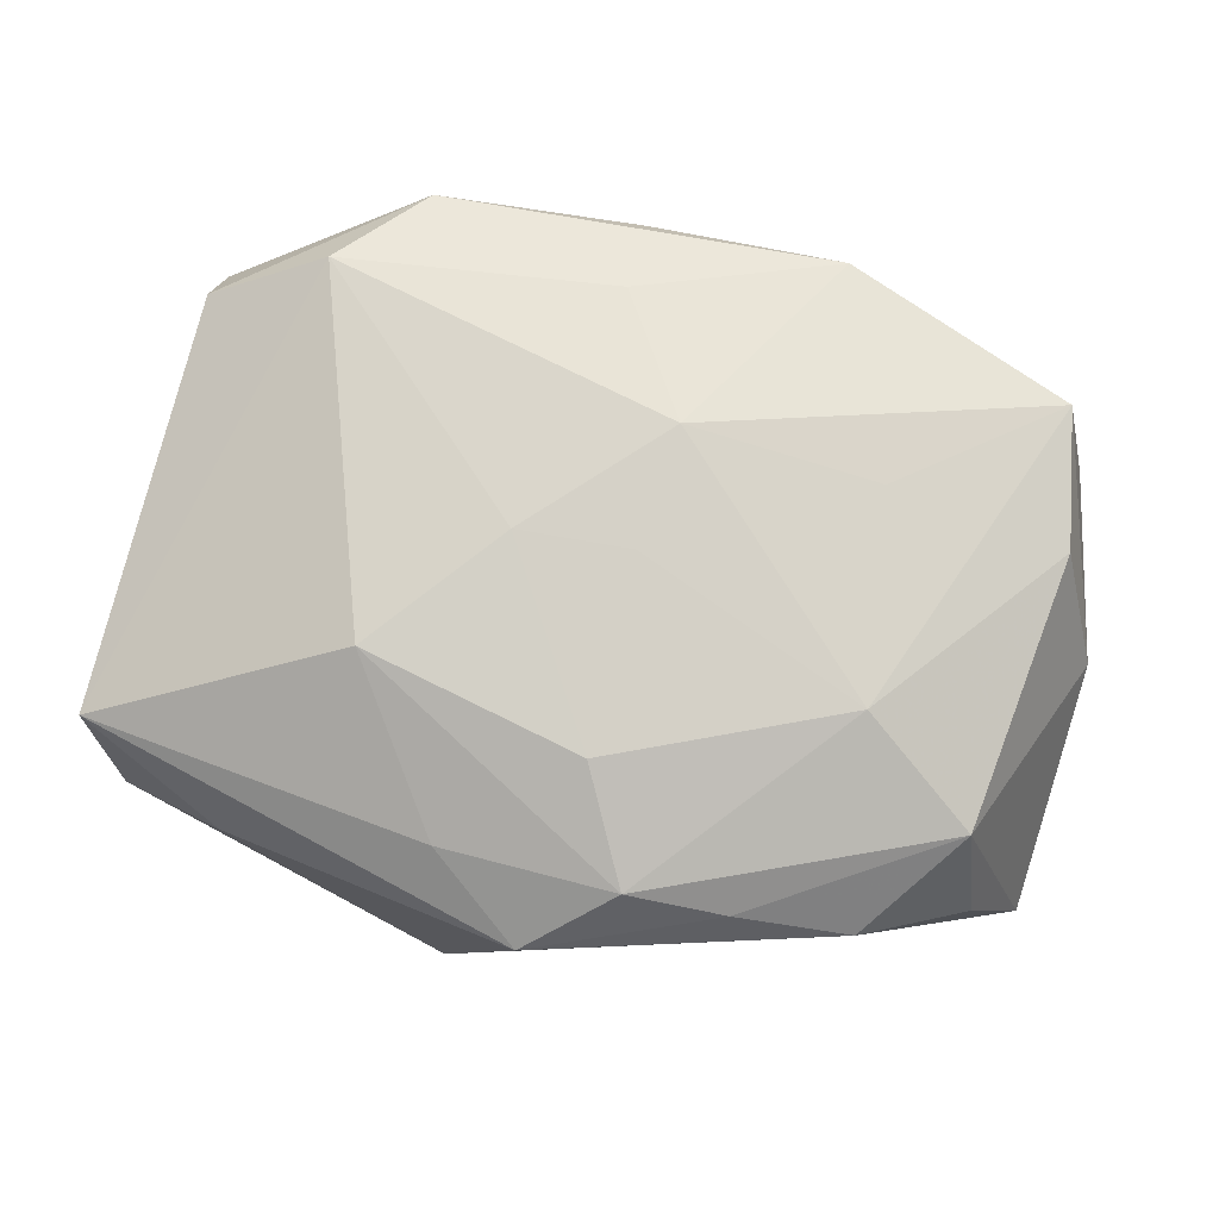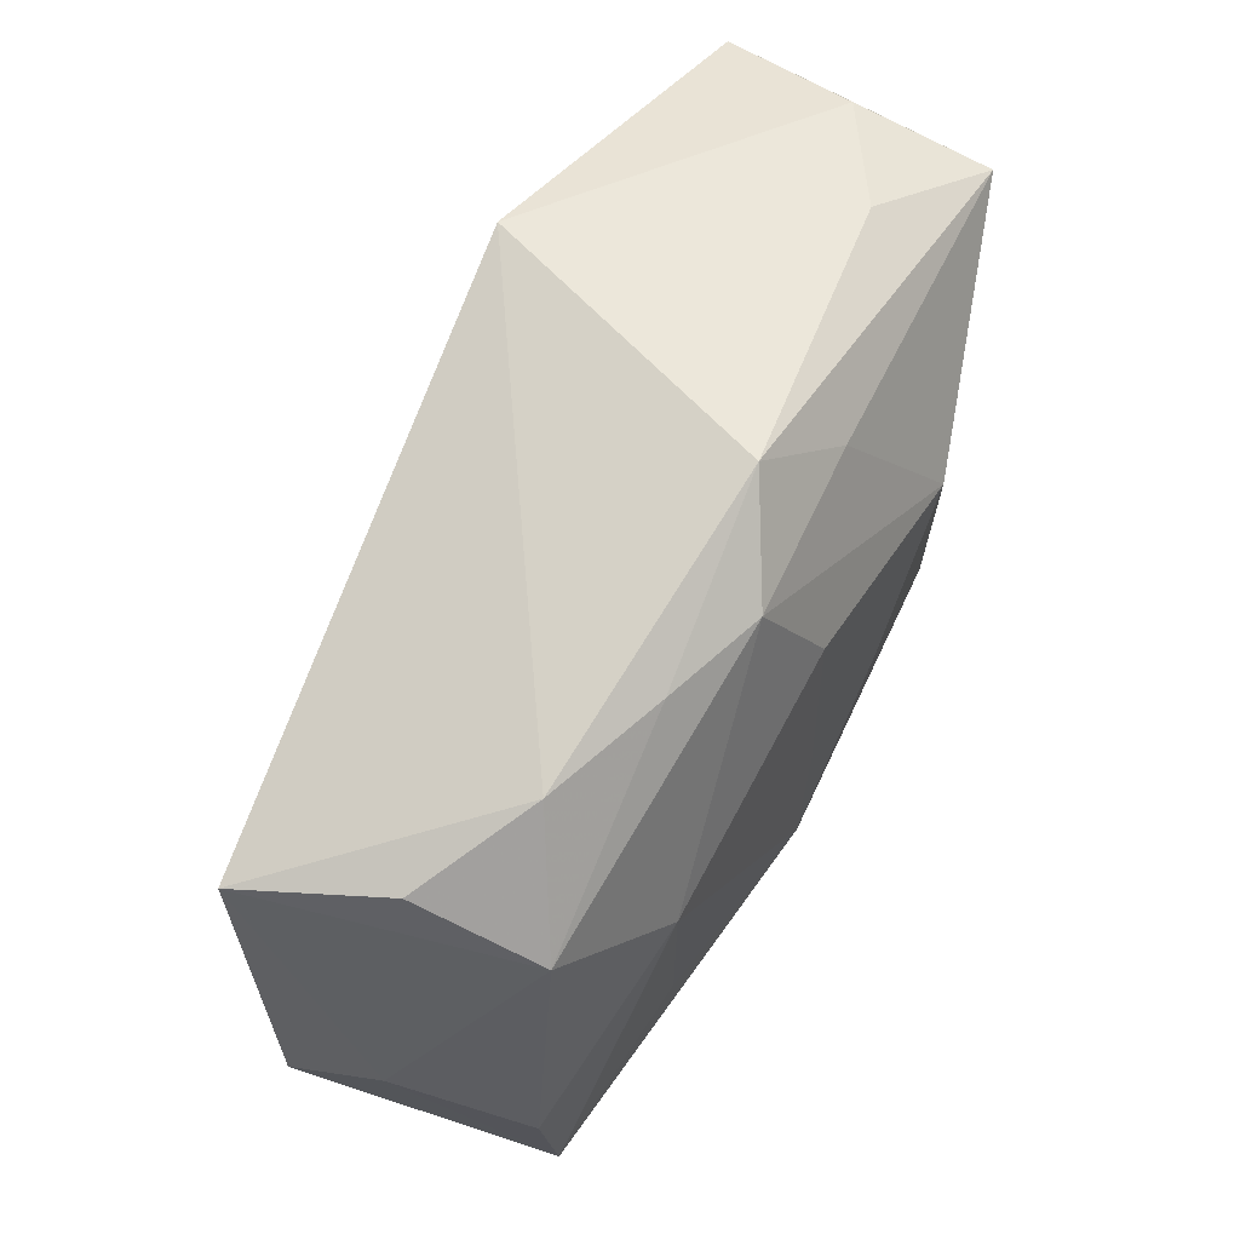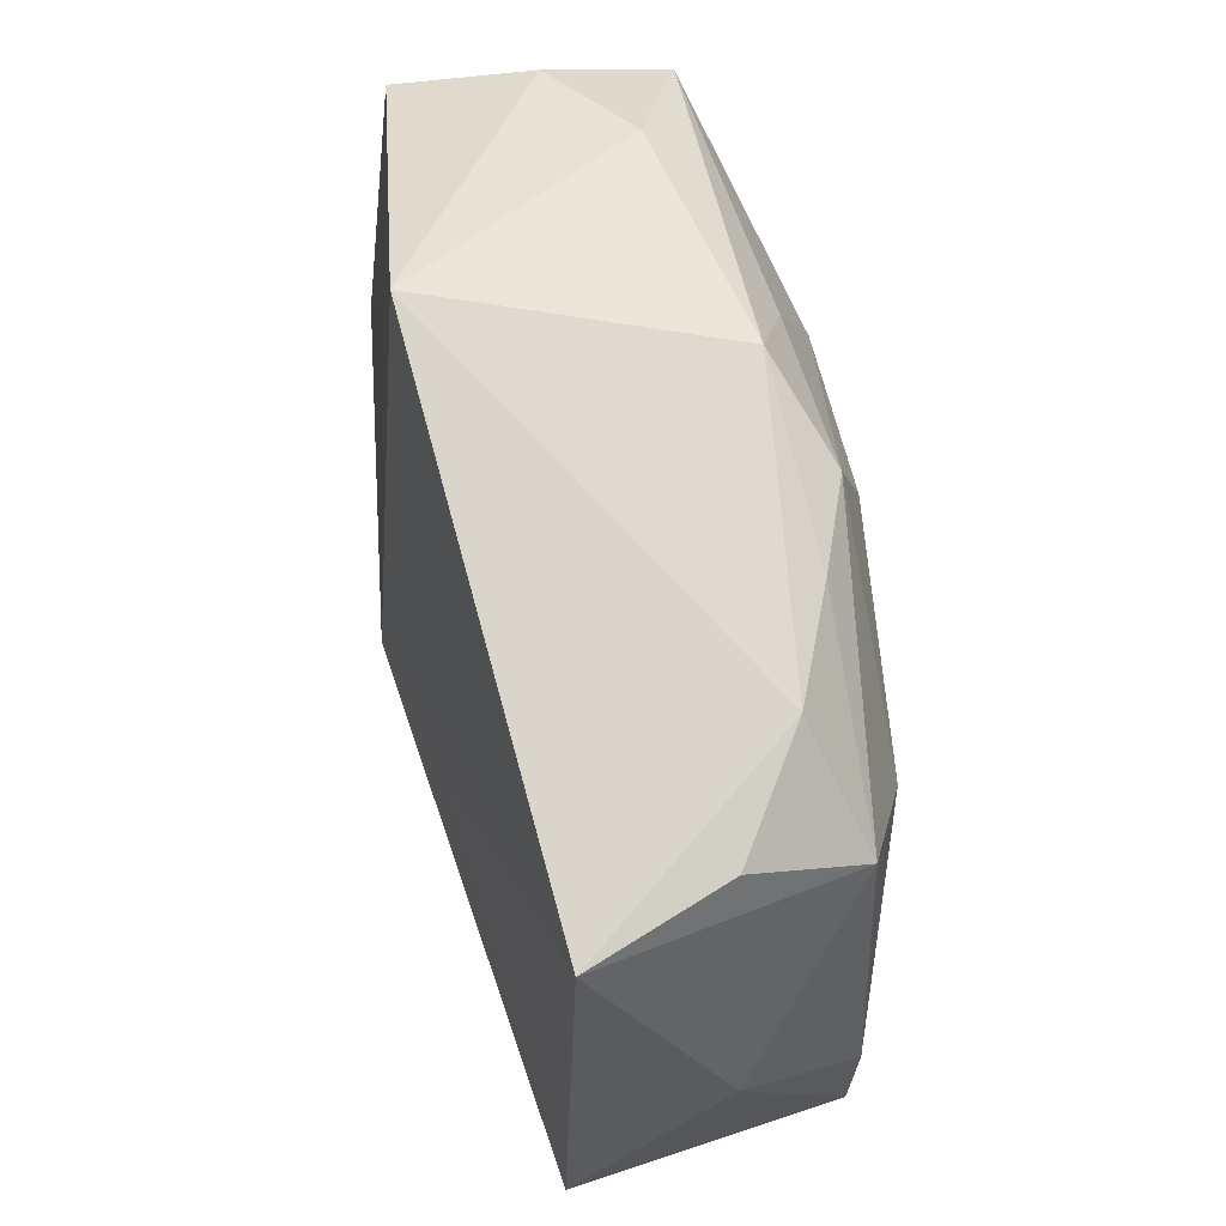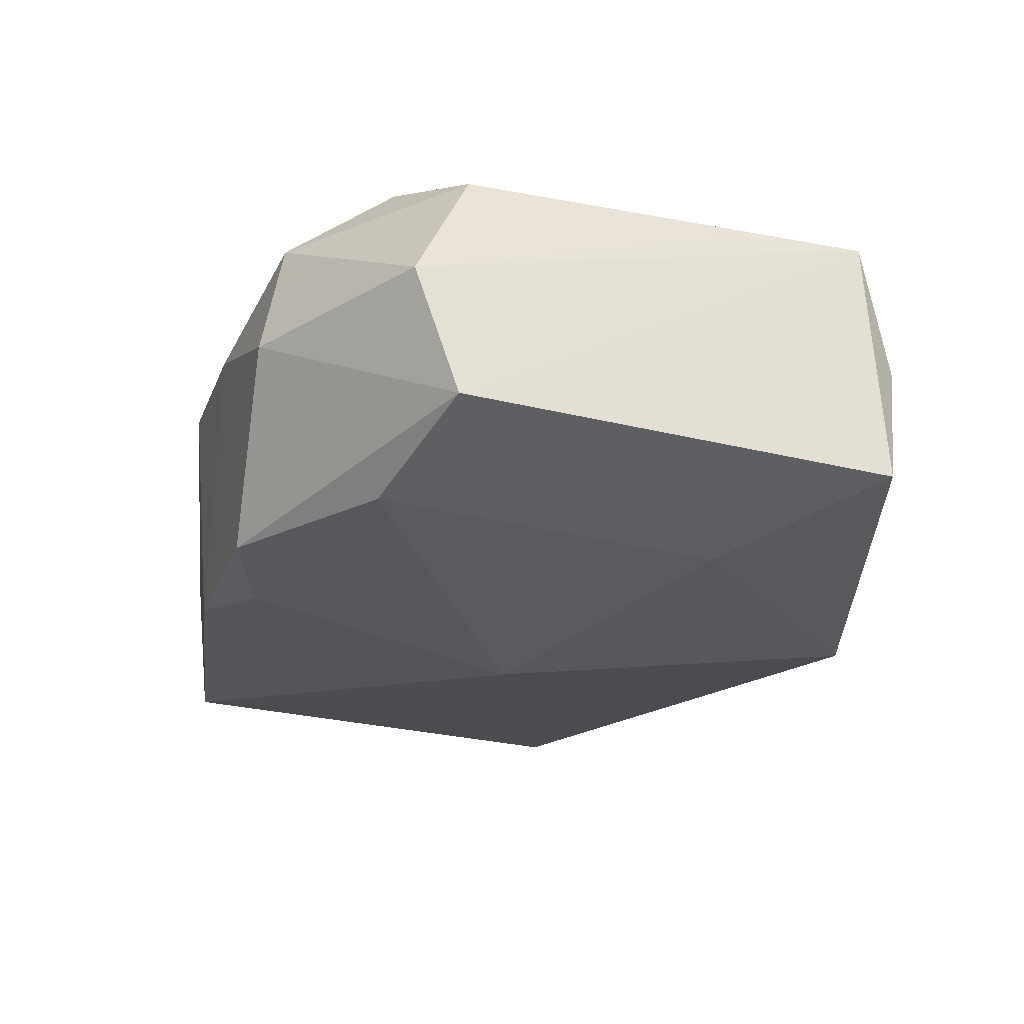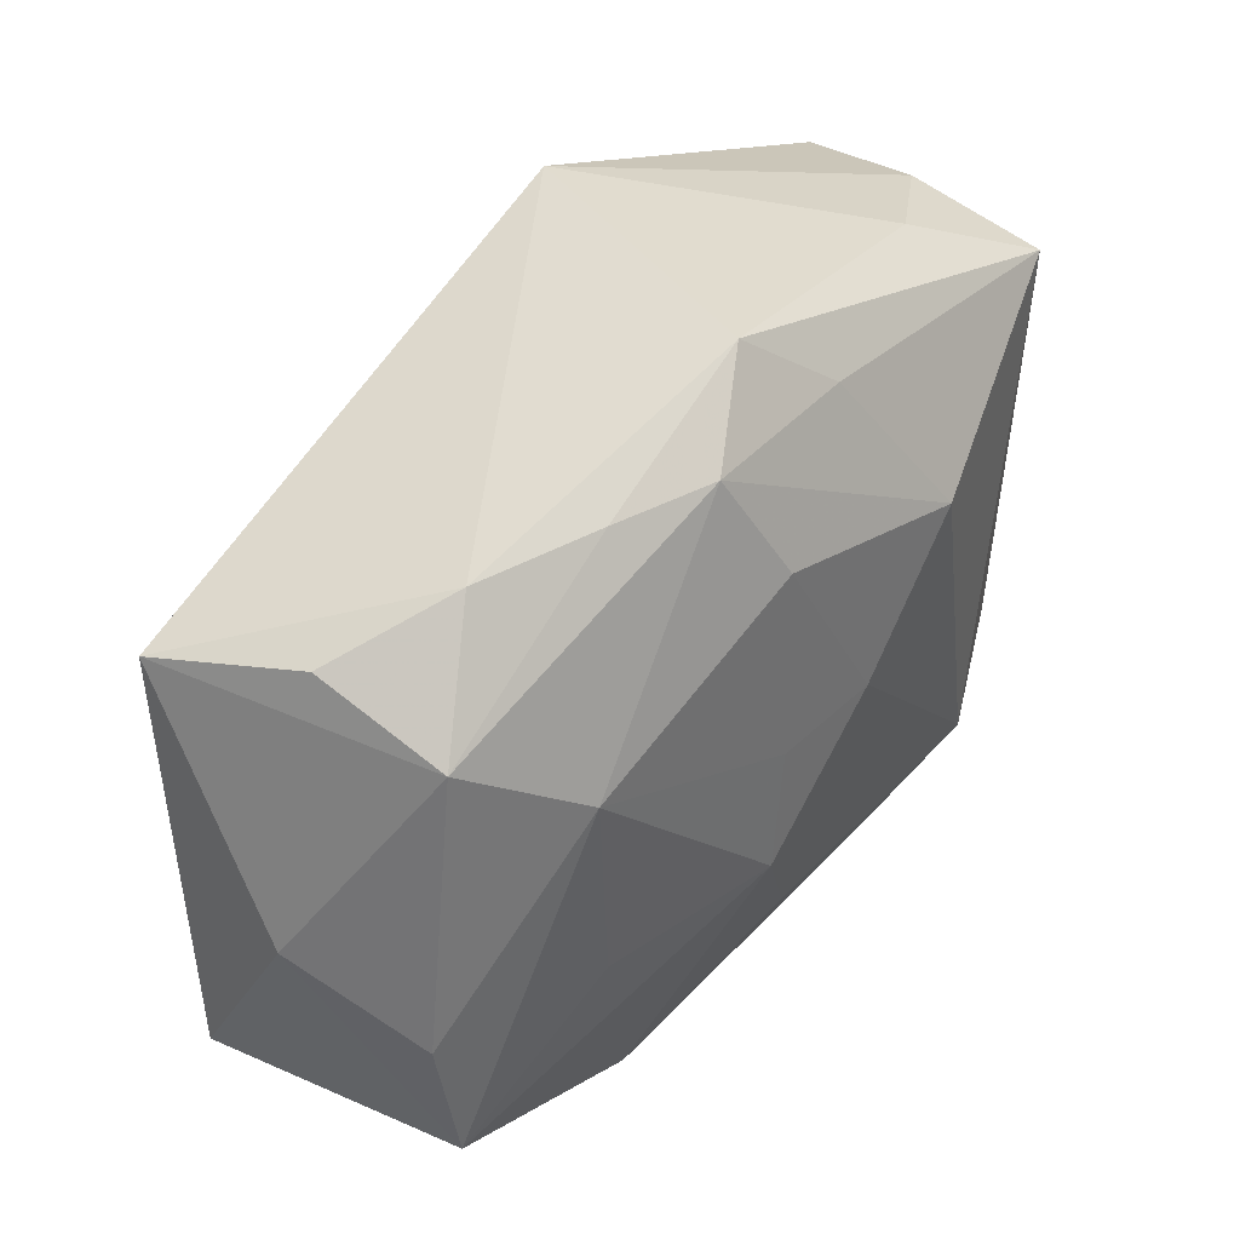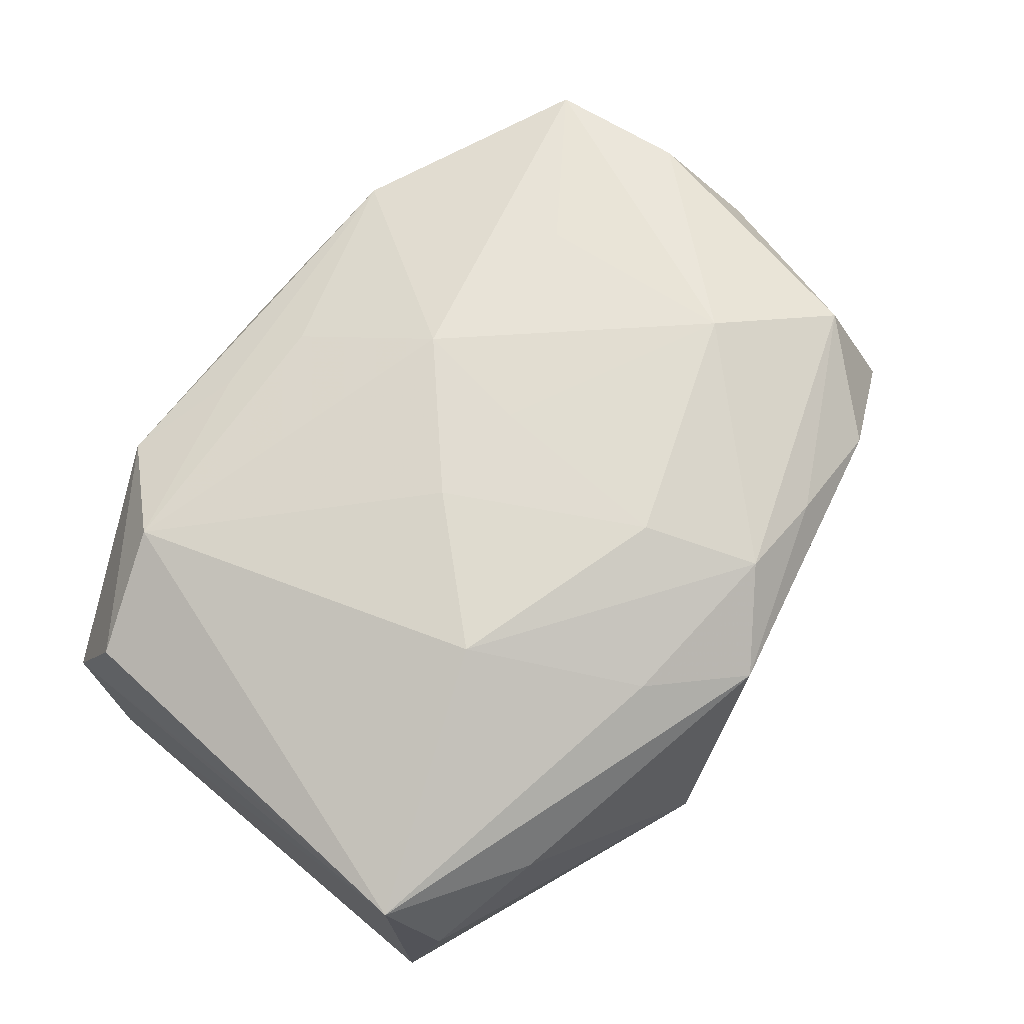
<metadata>
{"format":"obj","ext":"obj","renderer":"f3d","projection":"perspective","resolution":1024,"background":"white","views":[{"elev":79.7,"azim":-166.7,"up":"+Z"},{"elev":59.9,"azim":-58.3,"up":"+Y"},{"elev":54.9,"azim":-96.5,"up":"+Y"},{"elev":-30.3,"azim":71.3,"up":"+Z"},{"elev":38.4,"azim":-47.3,"up":"+Y"},{"elev":68.5,"azim":131.9,"up":"+Z"}]}
</metadata>
<code>
v -0.01878 0.00802 0.007782
v 0.01889 0.01355 -0.001083
v 0.008597 0.006372 0.009606
v 0.02032 0.004587 0.004288
v 0.01337 -0.0108 -0.009635
v -0.00269 -0.006242 0.009903
v -0.01925 -0.01345 0.001798
v -0.02015 0.01066 0.002349
v -0.01317 0.004082 0.009903
v -0.001241 0.0001667 -0.01017
v -0.02302 -0.001438 0.00237
v -0.02302 0.009617 -0.003956
v -0.008309 -0.01607 0.006663
v -0.02046 -0.005019 0.0079
v 0.001099 -0.0124 0.007598
v 0.01448 -0.01083 0.007177
v 0.003595 0.01372 0.007189
v 0.001079 -0.0164 0.004575
v 0.005308 -0.01379 0.006616
v -0.01193 -0.005805 0.009168
v -0.0008896 0.01718 0.005704
v -0.009527 0.0137 0.006991
v 0.0207 -0.009194 -0.008057
v 0.01119 -0.01641 -0.0009794
v 0.01094 -0.0154 0.005153
v -0.004826 0.01394 0.008323
v 0.02002 -0.008674 0.004233
v 0.003079 0.01769 -0.008317
v 0.003325 -5.885e-05 0.009842
v 0.01252 0.006315 -0.009333
v -0.002107 -0.000383 0.009903
v -0.02184 -0.01215 -0.004519
v -0.01508 0.01314 0.005234
v 0.0207 -0.01135 -0.00173
v -0.000241 -0.01357 -0.008419
v -0.002128 0.008829 0.009825
v 0.004741 -0.0156 -0.008494
v 0.0134 0.01491 0.002727
v -0.004659 -0.01544 -0.00727
v 0.02034 0.01157 0.005049
v -0.01922 -0.01152 0.007938
v 0.02004 0.0123 -0.007771
v -0.0101 0.001652 -0.007791
f 11 12 32
f 1 12 11
f 10 12 28
f 11 32 41
f 43 12 10
f 10 32 43
f 43 32 12
f 42 23 5
f 21 28 33
f 33 28 12
f 40 23 42
f 14 1 11
f 11 41 14
f 7 41 32
f 30 5 10
f 42 5 30
f 10 28 30
f 30 28 42
f 35 32 10
f 21 33 22
f 22 33 1
f 12 1 8
f 8 33 12
f 1 33 8
f 42 28 2
f 2 40 42
f 17 40 21
f 3 40 17
f 41 7 13
f 6 41 13
f 1 14 9
f 6 31 9
f 9 31 36
f 9 14 41
f 10 5 37
f 37 35 10
f 37 23 24
f 37 5 23
f 26 22 1
f 1 9 26
f 26 9 36
f 21 22 26
f 26 17 21
f 26 36 3
f 3 17 26
f 24 23 34
f 23 40 34
f 16 40 3
f 16 27 40
f 38 28 21
f 38 2 28
f 21 40 38
f 40 2 38
f 20 41 6
f 6 9 20
f 20 9 41
f 32 35 39
f 35 37 39
f 39 7 32
f 39 13 7
f 18 13 39
f 24 18 39
f 39 37 24
f 40 27 4
f 4 34 40
f 27 34 4
f 25 18 24
f 24 34 25
f 25 16 19
f 25 34 27
f 27 16 25
f 25 13 18
f 19 13 25
f 15 13 19
f 19 16 15
f 6 13 15
f 15 16 6
f 6 16 29
f 29 16 3
f 29 31 6
f 3 36 29
f 36 31 29

</code>
